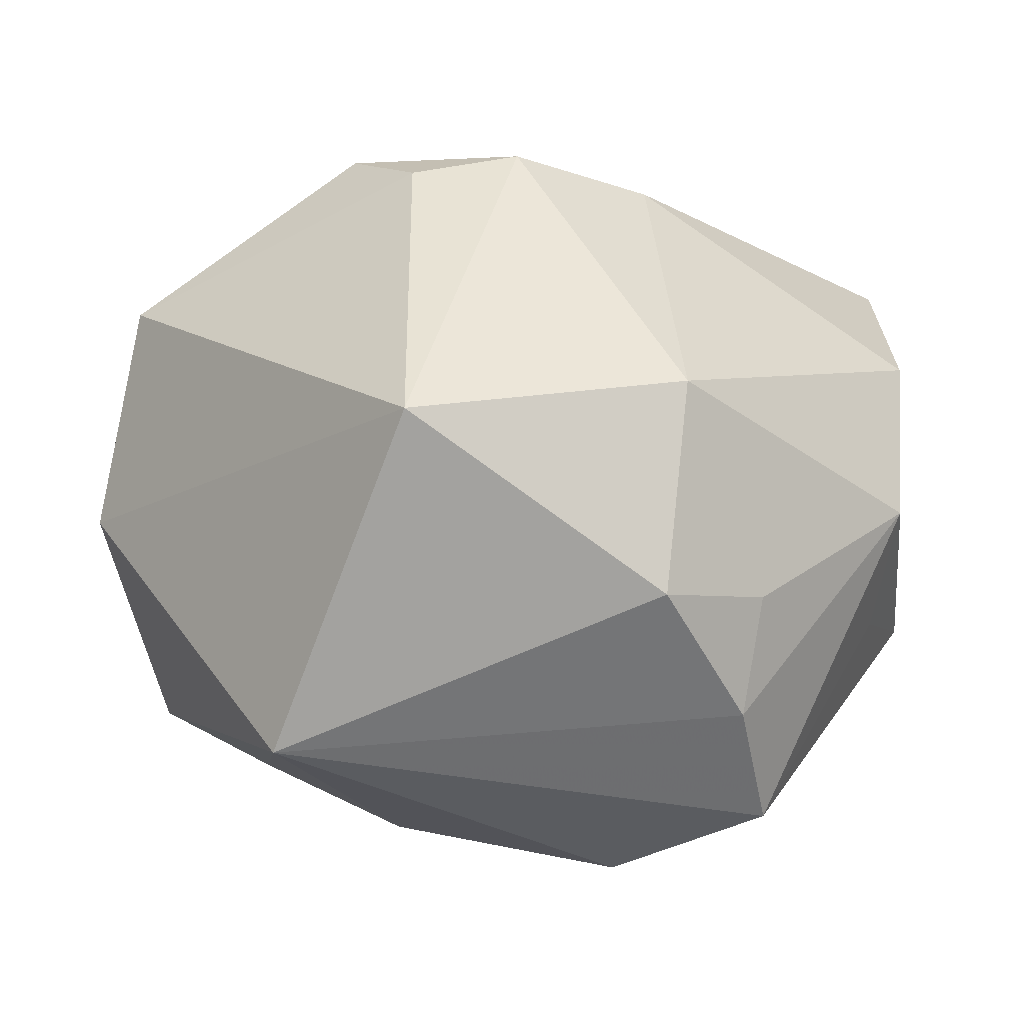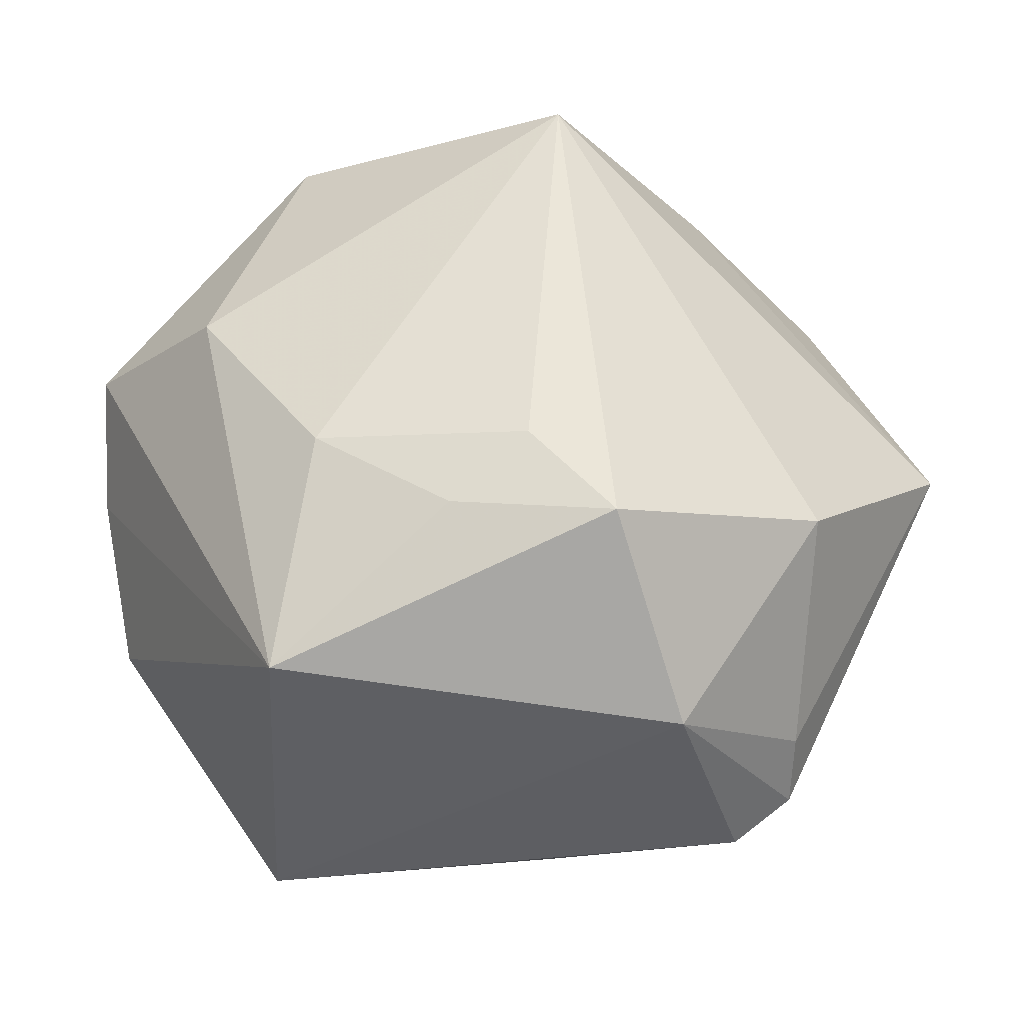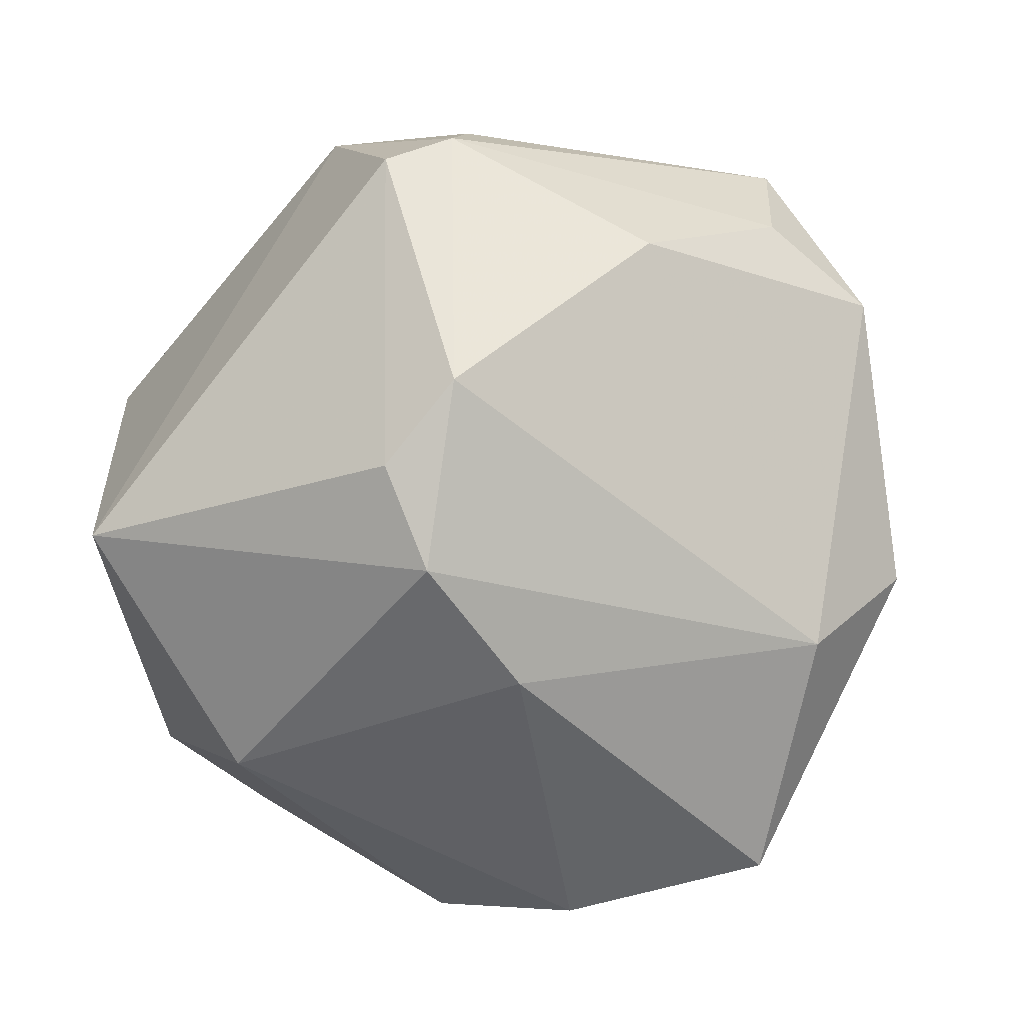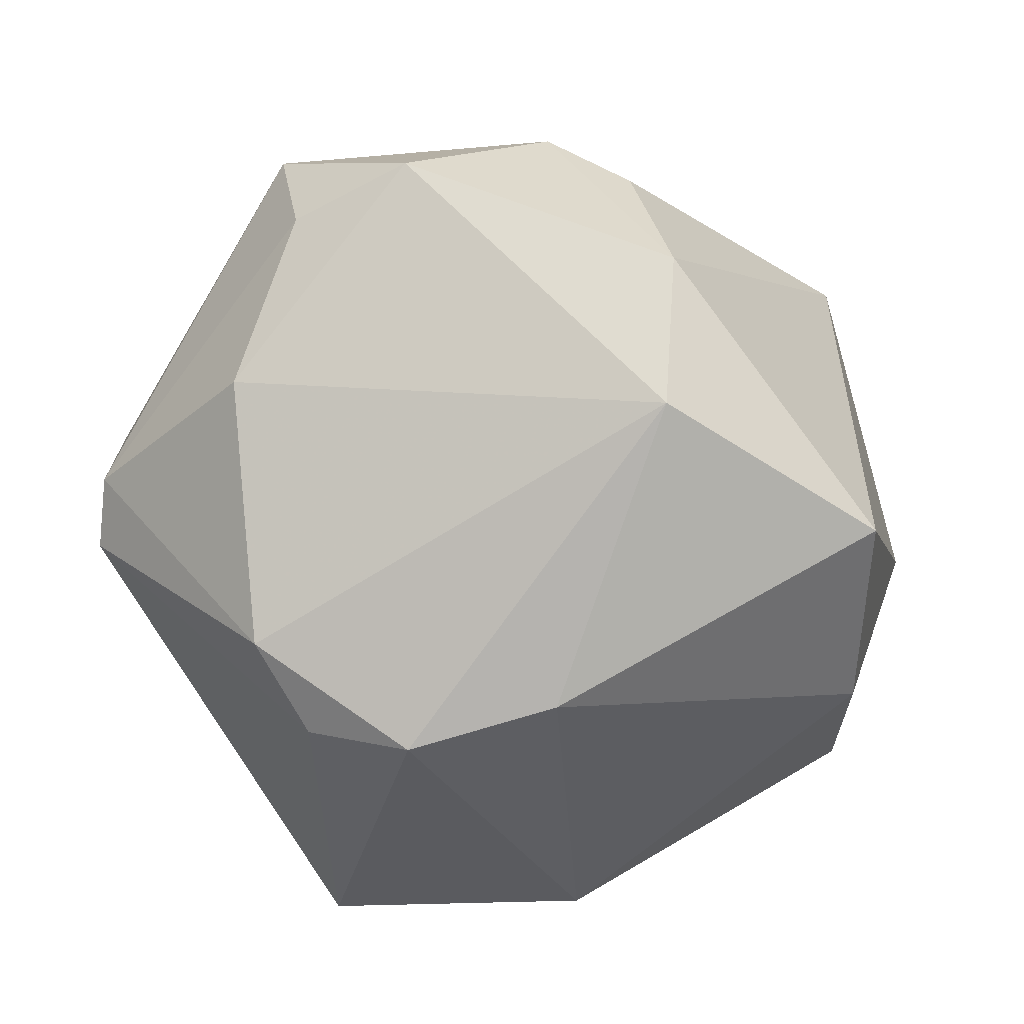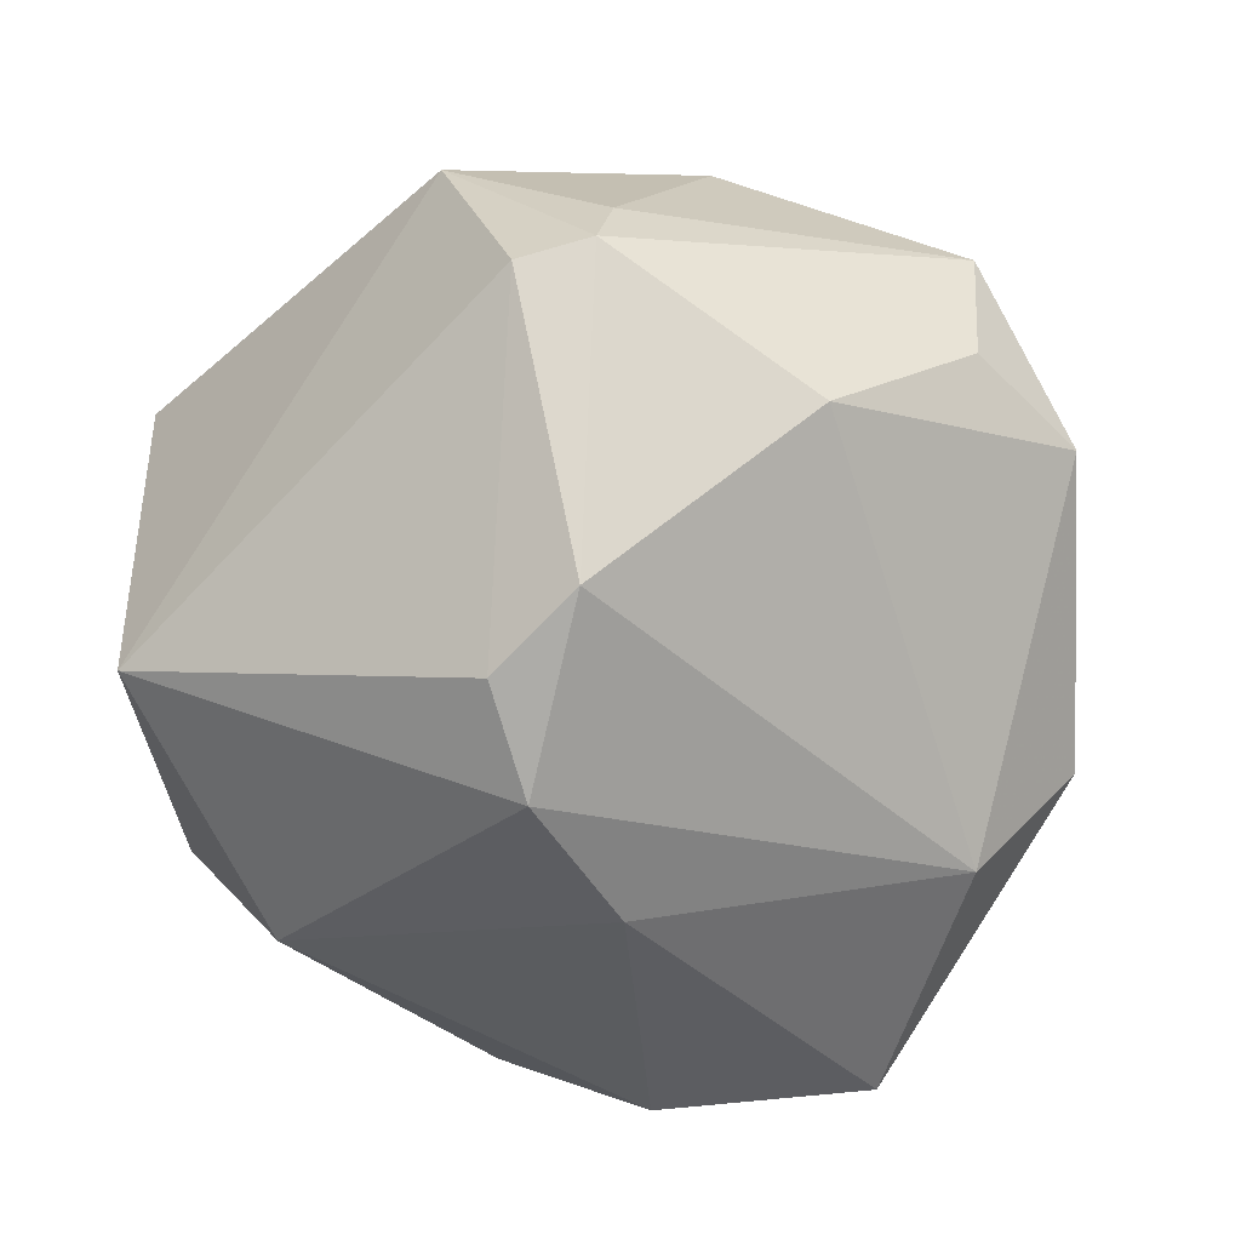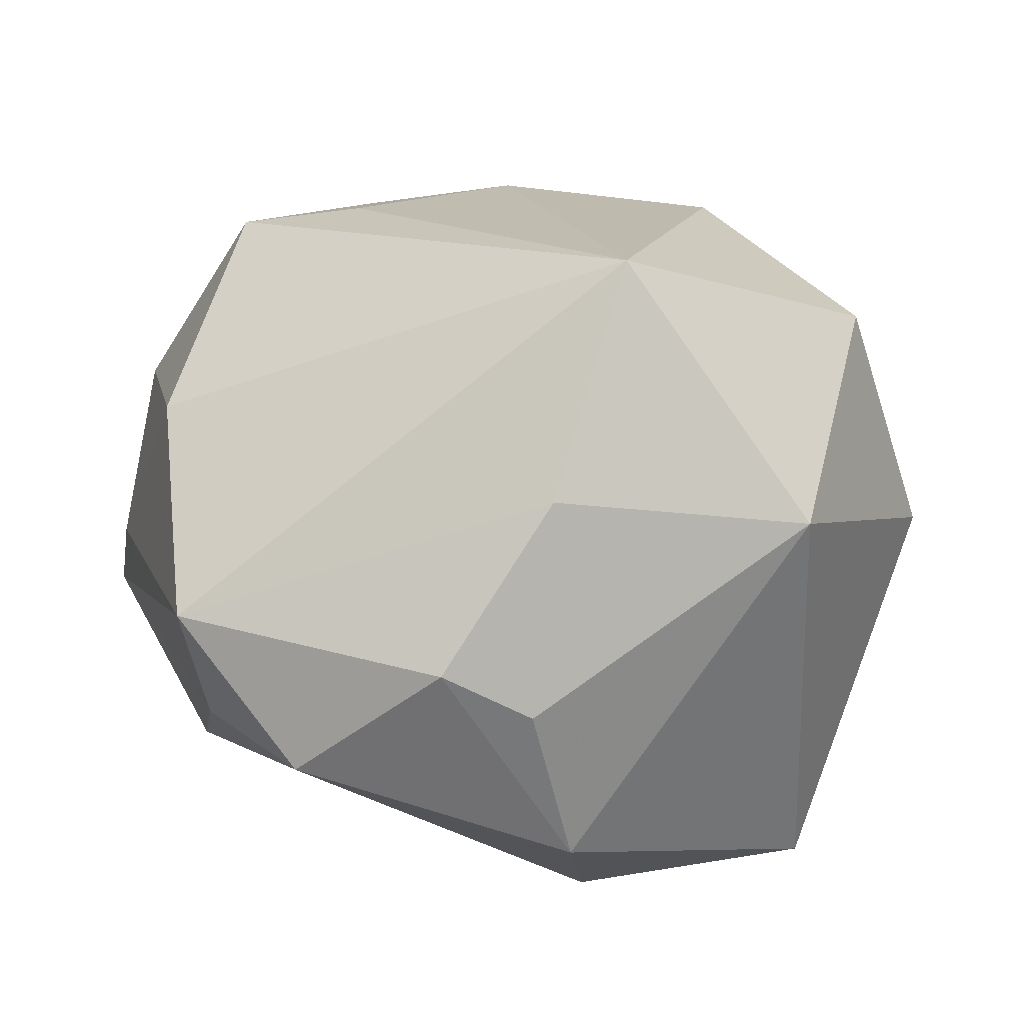
<metadata>
{"format":"obj","ext":"obj","renderer":"f3d","projection":"perspective","resolution":1024,"background":"white","views":[{"elev":-71.2,"azim":165.3,"up":"+Y"},{"elev":42.9,"azim":56.2,"up":"+Z"},{"elev":-70.5,"azim":104.8,"up":"+Z"},{"elev":-60.7,"azim":174.6,"up":"+Z"},{"elev":-56.0,"azim":99.4,"up":"+Z"},{"elev":31.6,"azim":-170.7,"up":"+Z"}]}
</metadata>
<code>
v 0.0008013 0.05241 0.008825
v -0.04145 0.02321 -0.03492
v 0.01882 0.05362 -0.006148
v -0.05333 -0.002452 0.002999
v -0.02835 -0.04486 0.003287
v 0.04276 0.01879 0.02304
v -0.0461 -0.01758 -0.002333
v 0.03476 0.04585 0.009488
v -0.03558 -0.03966 0.01759
v 0.02448 -0.02322 0.03392
v 0.01261 -0.005493 -0.04733
v 0.02487 -0.007416 -0.04235
v 0.0376 0.02881 -0.02079
v -0.01626 0.02021 0.04915
v 0.02367 -0.01143 0.03859
v -0.04362 -0.002902 0.0322
v -0.004852 0.001129 -0.04545
v -0.01459 -0.05034 -0.01106
v 0.03221 0.00295 -0.03956
v 0.0546 -0.0003472 -0.01366
v -0.02721 -0.04068 -0.01024
v 0.02458 -0.04865 0.02044
v -0.01168 -0.03754 -0.03282
v -0.04047 0.02922 0.02004
v -0.04307 -0.002122 -0.03211
v -0.01057 0.03967 0.02641
v 0.006607 -0.03089 0.03451
v 0.03191 0.0445 -0.005466
v 0.05454 0.008138 -0.01102
v -0.04473 -0.02023 -0.01854
v -0.02107 -0.03081 0.03322
v -0.01452 0.04925 -0.01817
v -0.01437 0.03705 -0.03301
v 0.01979 -0.04811 -0.02438
v 0.0532 -0.009012 0.01253
v -0.009869 0.05046 0.002598
v 0.03873 -0.009215 0.03644
v 0.05299 0.009618 -0.002216
f 37 22 35
f 1 8 3
f 2 4 24
f 17 33 11
f 2 33 17
f 11 23 17
f 3 33 32
f 32 1 3
f 36 1 32
f 32 33 2
f 2 24 32
f 32 24 36
f 6 37 35
f 6 8 14
f 14 37 6
f 34 23 11
f 35 22 34
f 13 33 3
f 27 31 22
f 14 31 27
f 26 24 14
f 14 8 26
f 8 1 26
f 26 1 36
f 36 24 26
f 2 17 25
f 25 4 2
f 25 30 4
f 23 30 25
f 25 17 23
f 5 30 21
f 21 30 23
f 38 29 8
f 8 6 38
f 35 29 38
f 38 6 35
f 19 13 29
f 11 33 19
f 33 13 19
f 23 34 18
f 5 21 18
f 18 21 23
f 18 22 5
f 18 34 22
f 3 8 28
f 28 13 3
f 8 29 28
f 29 13 28
f 4 30 7
f 16 24 4
f 14 24 16
f 16 31 14
f 22 37 10
f 10 27 22
f 15 37 14
f 14 27 15
f 15 10 37
f 27 10 15
f 12 34 11
f 11 19 12
f 20 19 29
f 20 29 35
f 35 34 20
f 34 12 20
f 20 12 19
f 31 16 9
f 9 16 4
f 5 22 9
f 22 31 9
f 9 30 5
f 4 7 9
f 9 7 30

</code>
